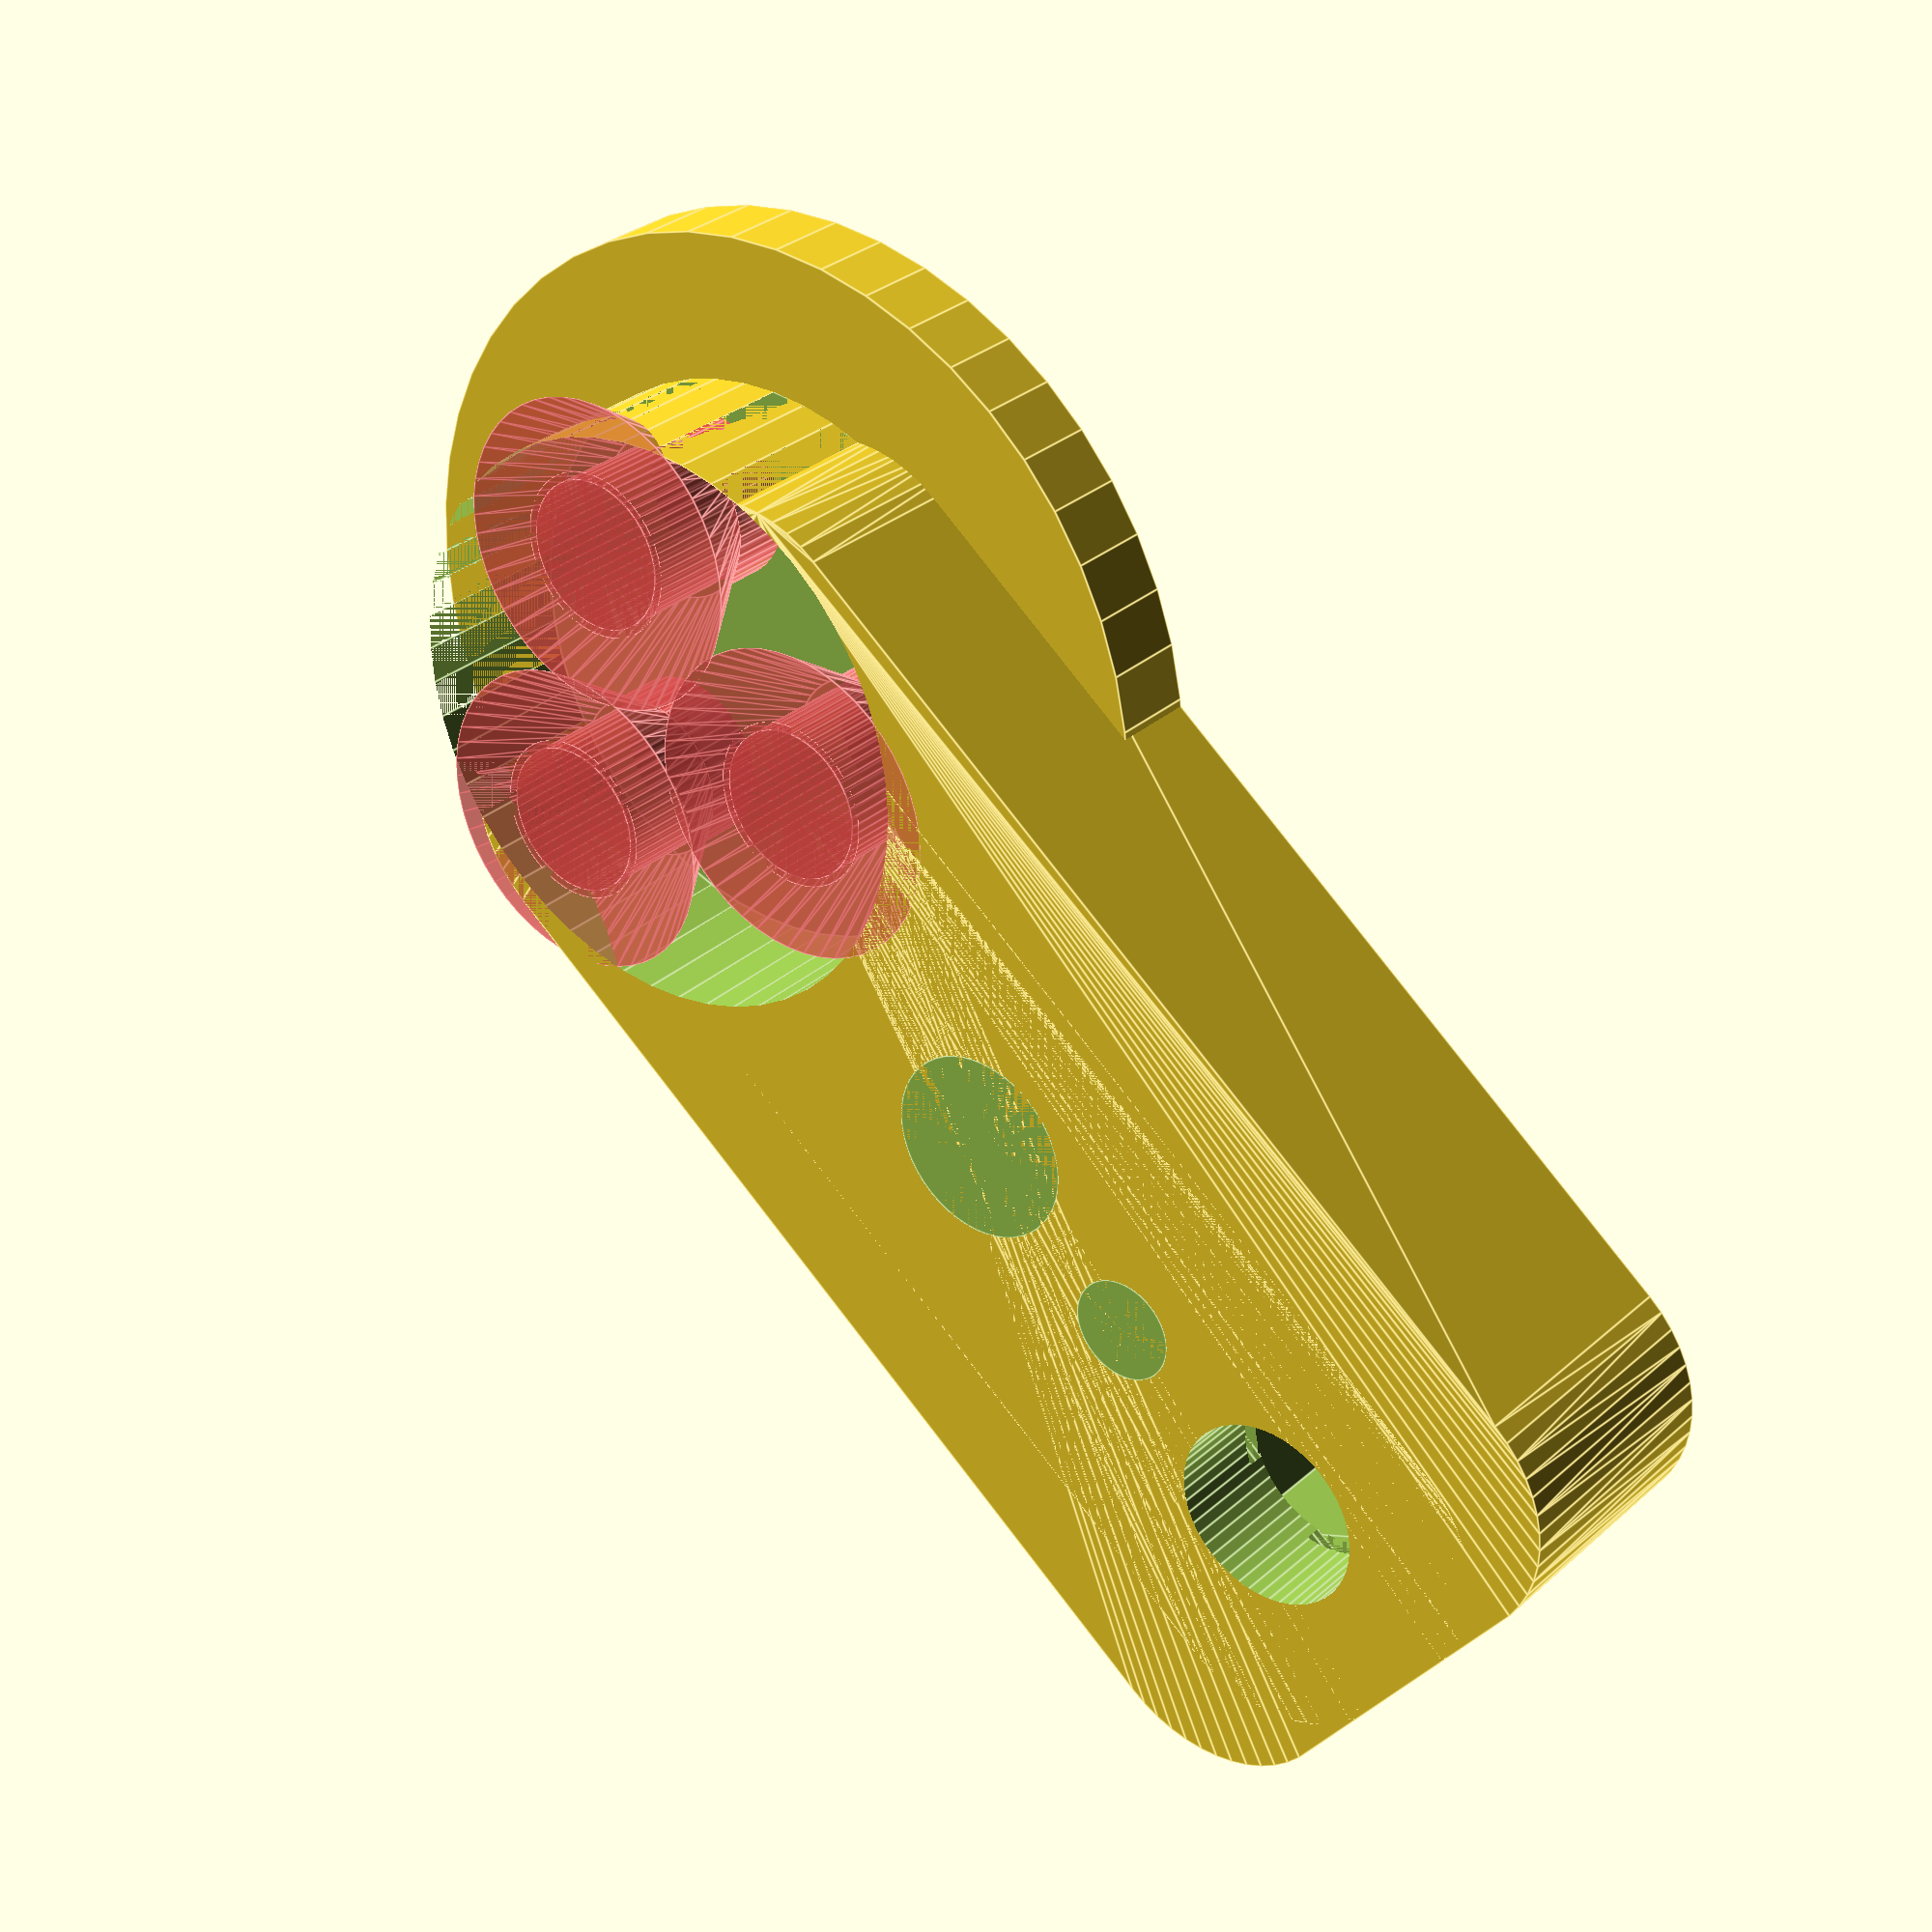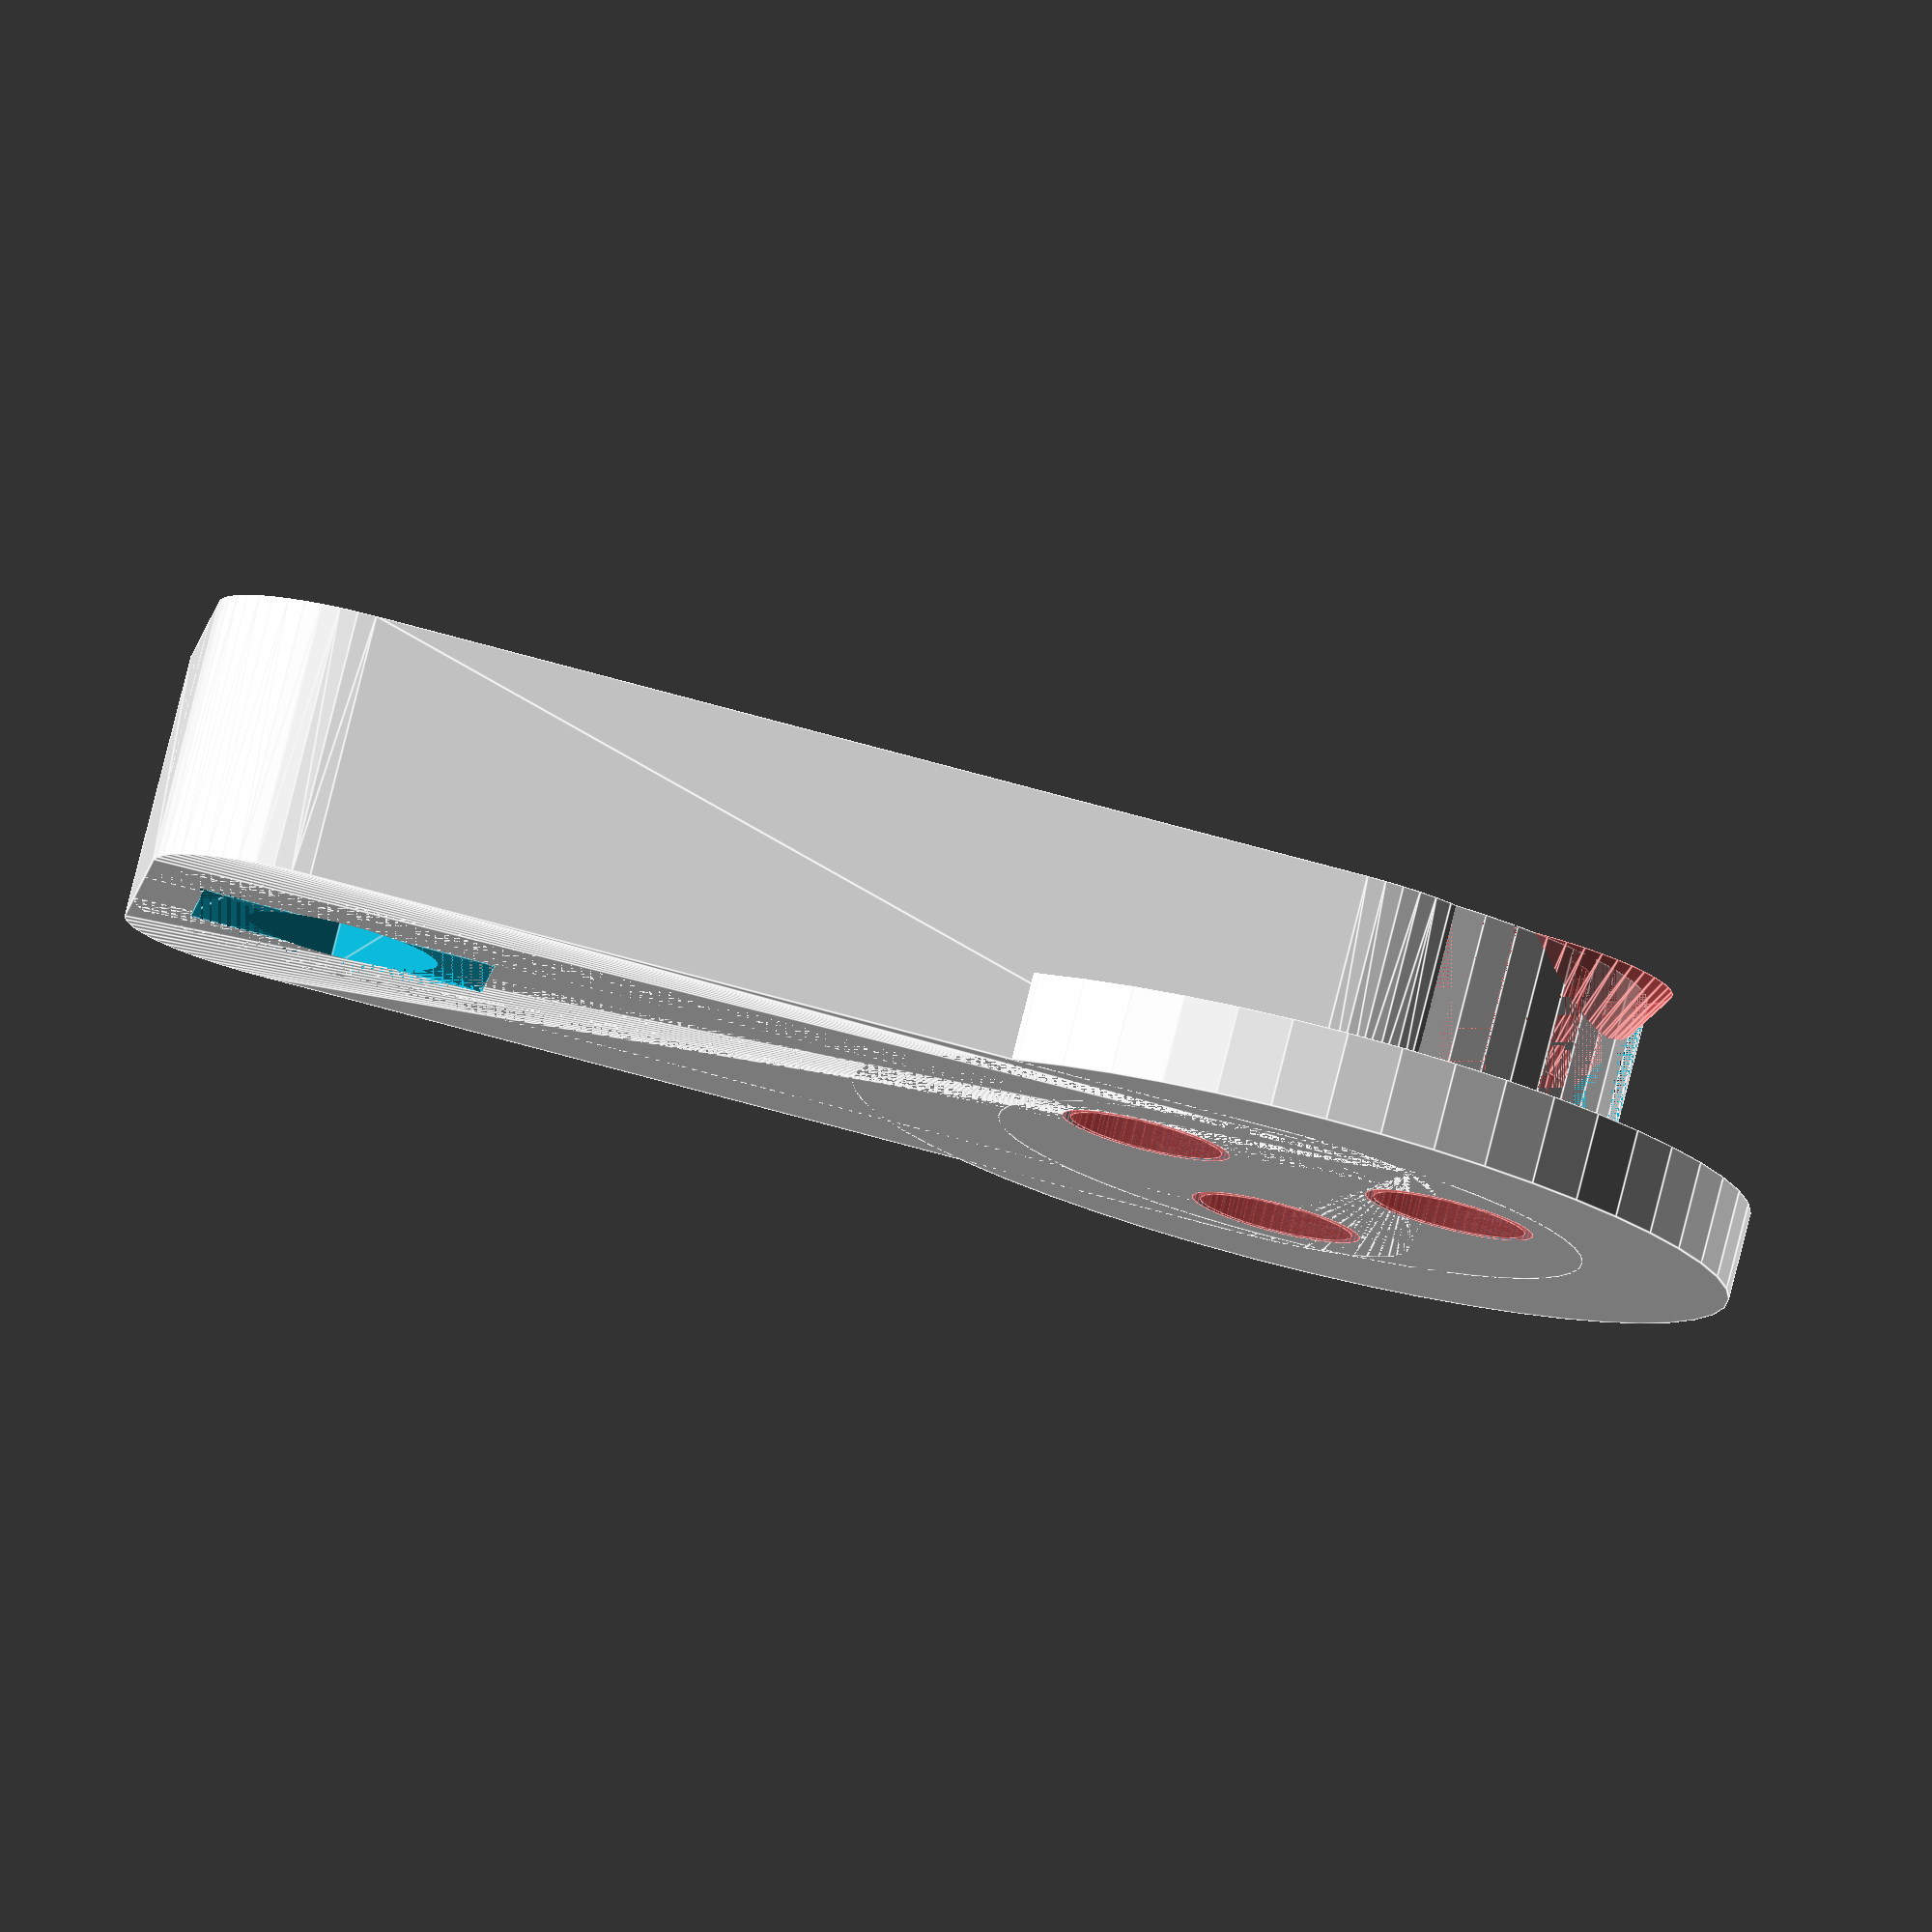
<openscad>
$fn = 50;


difference() {
	union() {
		translate(v = [0, 0, -9.0000000000]) {
			cylinder(h = 3, r = 15.0000000000);
		}
		translate(v = [0, 17.5000000000, -9]) {
			hull() {
				translate(v = [-2.0000000000, 17.0000000000, 0]) {
					cylinder(h = 9, r = 5);
				}
				translate(v = [2.0000000000, 17.0000000000, 0]) {
					cylinder(h = 9, r = 5);
				}
				translate(v = [-2.0000000000, -17.0000000000, 0]) {
					cylinder(h = 9, r = 5);
				}
				translate(v = [2.0000000000, -17.0000000000, 0]) {
					cylinder(h = 9, r = 5);
				}
			}
		}
		translate(v = [0, 17.5000000000, -9]) {
			hull() {
				translate(v = [-5.7500000000, 17.0000000000, 0]) {
					cylinder(h = 9, r = 5);
				}
				translate(v = [5.7500000000, 17.0000000000, 0]) {
					cylinder(h = 9, r = 5);
				}
				translate(v = [-5.7500000000, -17.0000000000, 0]) {
					cylinder(h = 9, r = 5);
				}
				translate(v = [5.7500000000, -17.0000000000, 0]) {
					cylinder(h = 9, r = 5);
				}
			}
		}
		translate(v = [0, 0, -9.0000000000]) {
			cylinder(h = 9, r = 10.0000000000);
		}
	}
	union() {
		translate(v = [0, 32.5000000000, 0]) {
			rotate(a = [0, 0, 0]) {
				difference() {
					union() {
						translate(v = [0, 0, -50.0000000000]) {
							cylinder(h = 100, r = 3.2500000000);
						}
					}
					union();
				}
			}
		}
		translate(v = [0, 32.5000000000, -9]) {
			rotate(a = [0, 0, 0]) {
				difference() {
					union() {
						translate(v = [-2.8750000000, -5.0000000000, -0.3000000000]) {
							cube(size = [5.7500000000, 10, 0.3000000000]);
						}
						translate(v = [-2.8750000000, -2.8750000000, -0.6000000000]) {
							cube(size = [5.7500000000, 5.7500000000, 0.3000000000]);
						}
						translate(v = [-2.8750000000, -5.0000000000, 5]) {
							cube(size = [5.7500000000, 10, 0.3000000000]);
						}
						translate(v = [-2.8750000000, -2.8750000000, 5.3000000000]) {
							cube(size = [5.7500000000, 5.7500000000, 0.3000000000]);
						}
						linear_extrude(height = 5) {
							polygon(points = [[5.9142500000, 0.0000000000], [2.9571250000, 5.1218907443], [-2.9571250000, 5.1218907443], [-5.9142500000, 0.0000000000], [-2.9571250000, -5.1218907443], [2.9571250000, -5.1218907443]]);
						}
						translate(v = [-2.8750000000, -5.0000000000, -0.3000000000]) {
							cube(size = [5.7500000000, 10, 0.3000000000]);
						}
						translate(v = [-2.8750000000, -2.8750000000, -0.6000000000]) {
							cube(size = [5.7500000000, 5.7500000000, 0.3000000000]);
						}
						translate(v = [-2.8750000000, -5.0000000000, 5]) {
							cube(size = [5.7500000000, 10, 0.3000000000]);
						}
						translate(v = [-2.8750000000, -2.8750000000, 5.3000000000]) {
							cube(size = [5.7500000000, 5.7500000000, 0.3000000000]);
						}
						translate(v = [-2.8750000000, -5.0000000000, -0.3000000000]) {
							cube(size = [5.7500000000, 10, 0.3000000000]);
						}
						translate(v = [-2.8750000000, -2.8750000000, -0.6000000000]) {
							cube(size = [5.7500000000, 5.7500000000, 0.3000000000]);
						}
						translate(v = [-2.8750000000, -5.0000000000, 5]) {
							cube(size = [5.7500000000, 10, 0.3000000000]);
						}
						translate(v = [-2.8750000000, -2.8750000000, 5.3000000000]) {
							cube(size = [5.7500000000, 5.7500000000, 0.3000000000]);
						}
					}
					union();
				}
			}
		}
		translate(v = [6.0000000000, 0.0000000000, 41]) {
			rotate(a = [0, 0, 0]) {
				difference() {
					union() {
						translate(v = [0, 0, -59.0000000000]) {
							cylinder(h = 59, r = 2.6000000000);
						}
						translate(v = [0, 0, -3.9000000000]) {
							cylinder(h = 3.9000000000, r1 = 2.8750000000, r2 = 5.4000000000);
						}
						translate(v = [0, 0, -59.0000000000]) {
							cylinder(h = 59, r = 2.8750000000);
						}
						translate(v = [0, 0, -59.0000000000]) {
							cylinder(h = 59, r = 2.6000000000);
						}
					}
					union();
				}
			}
		}
		translate(v = [-3.0000000000, 5.1961524227, 41]) {
			rotate(a = [0, 0, 0]) {
				difference() {
					union() {
						translate(v = [0, 0, -59.0000000000]) {
							cylinder(h = 59, r = 2.6000000000);
						}
						translate(v = [0, 0, -3.9000000000]) {
							cylinder(h = 3.9000000000, r1 = 2.8750000000, r2 = 5.4000000000);
						}
						translate(v = [0, 0, -59.0000000000]) {
							cylinder(h = 59, r = 2.8750000000);
						}
						translate(v = [0, 0, -59.0000000000]) {
							cylinder(h = 59, r = 2.6000000000);
						}
					}
					union();
				}
			}
		}
		translate(v = [-3.0000000000, -5.1961524227, 41]) {
			rotate(a = [0, 0, 0]) {
				difference() {
					union() {
						translate(v = [0, 0, -59.0000000000]) {
							cylinder(h = 59, r = 2.6000000000);
						}
						translate(v = [0, 0, -3.9000000000]) {
							cylinder(h = 3.9000000000, r1 = 2.8750000000, r2 = 5.4000000000);
						}
						translate(v = [0, 0, -59.0000000000]) {
							cylinder(h = 59, r = 2.8750000000);
						}
						translate(v = [0, 0, -59.0000000000]) {
							cylinder(h = 59, r = 2.6000000000);
						}
					}
					union();
				}
			}
		}
		translate(v = [6.0000000000, 0.0000000000, 0]) {
			rotate(a = [0, 0, 0]) {
				difference() {
					union() {
						#translate(v = [0, 0, -9.0000000000]) {
							cylinder(h = 9, r = 2.6000000000);
						}
						#translate(v = [0, 0, -3.9000000000]) {
							cylinder(h = 3.9000000000, r = 10.0000000000, r1 = 2.8750000000, r2 = 5.4000000000);
						}
						#translate(v = [0, 0, -9.0000000000]) {
							cylinder(h = 9, r = 2.8750000000);
						}
						#translate(v = [0, 0, -9.0000000000]) {
							cylinder(h = 9, r = 2.6000000000);
						}
					}
					union();
				}
			}
		}
		translate(v = [-3.0000000000, 5.1961524227, 0]) {
			rotate(a = [0, 0, 0]) {
				difference() {
					union() {
						#translate(v = [0, 0, -9.0000000000]) {
							cylinder(h = 9, r = 2.6000000000);
						}
						#translate(v = [0, 0, -3.9000000000]) {
							cylinder(h = 3.9000000000, r = 10.0000000000, r1 = 2.8750000000, r2 = 5.4000000000);
						}
						#translate(v = [0, 0, -9.0000000000]) {
							cylinder(h = 9, r = 2.8750000000);
						}
						#translate(v = [0, 0, -9.0000000000]) {
							cylinder(h = 9, r = 2.6000000000);
						}
					}
					union();
				}
			}
		}
		translate(v = [-3.0000000000, -5.1961524227, 0]) {
			rotate(a = [0, 0, 0]) {
				difference() {
					union() {
						#translate(v = [0, 0, -9.0000000000]) {
							cylinder(h = 9, r = 2.6000000000);
						}
						#translate(v = [0, 0, -3.9000000000]) {
							cylinder(h = 3.9000000000, r = 10.0000000000, r1 = 2.8750000000, r2 = 5.4000000000);
						}
						#translate(v = [0, 0, -9.0000000000]) {
							cylinder(h = 9, r = 2.8750000000);
						}
						#translate(v = [0, 0, -9.0000000000]) {
							cylinder(h = 9, r = 2.6000000000);
						}
					}
					union();
				}
			}
		}
		translate(v = [0, 0, -6.0000000000]) {
			cylinder(h = 100, r = 10.0000000000);
		}
		translate(v = [0.0000000000, 32.5000000000, 0]) {
			cylinder(h = 9, r = 3.2500000000);
		}
		translate(v = [0.0000000000, 17.5000000000, 0]) {
			cylinder(h = 9, r = 3.2500000000);
		}
		translate(v = [0.0000000000, 25.0000000000, 0]) {
			cylinder(h = 9, r = 1.8000000000);
		}
	}
}
</openscad>
<views>
elev=329.7 azim=128.5 roll=38.4 proj=p view=edges
elev=280.1 azim=85.3 roll=194.1 proj=o view=edges
</views>
